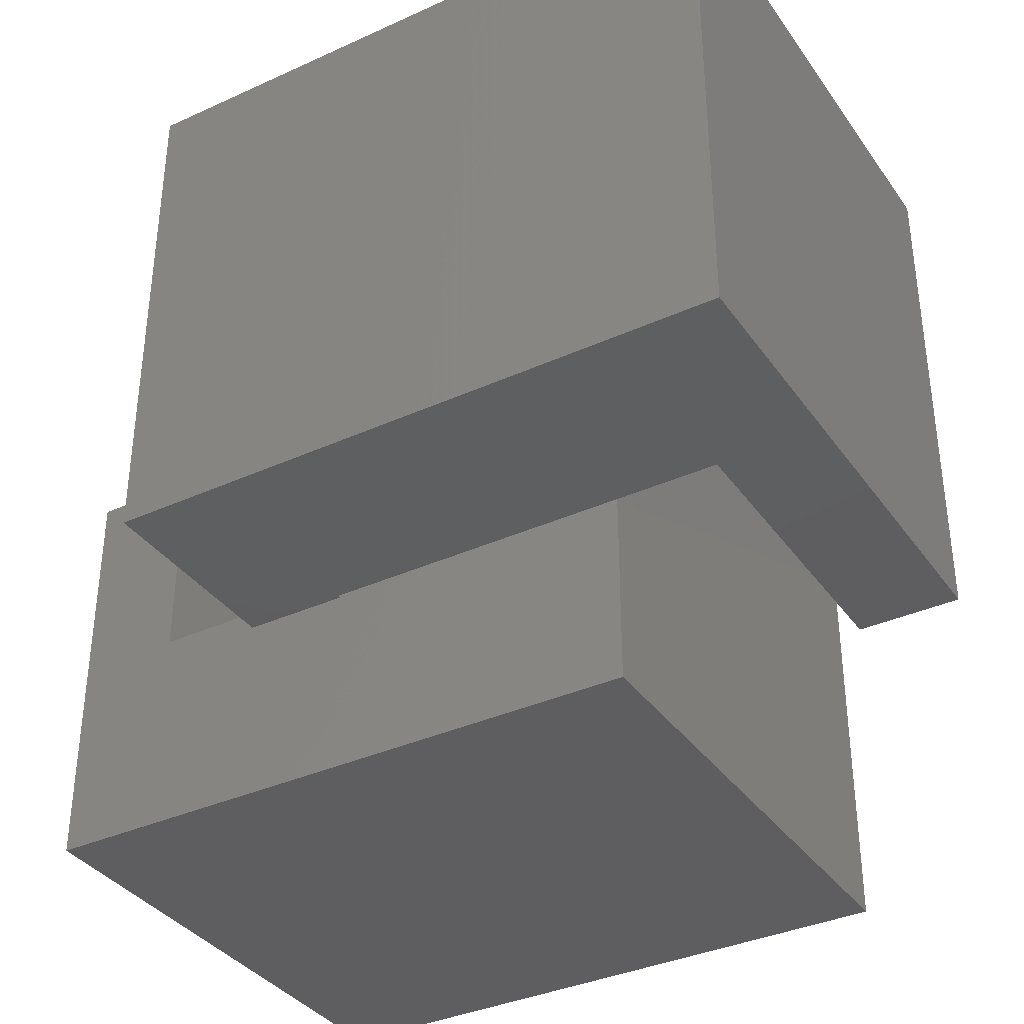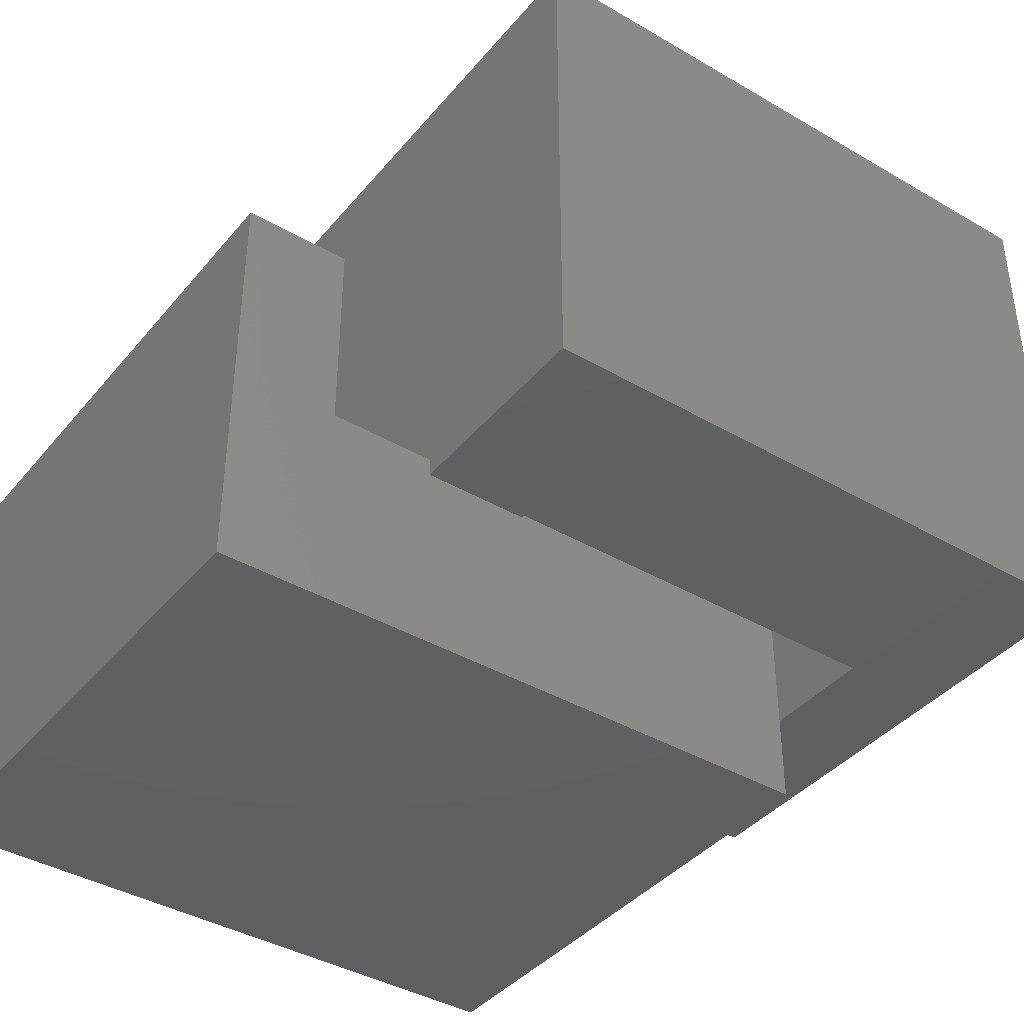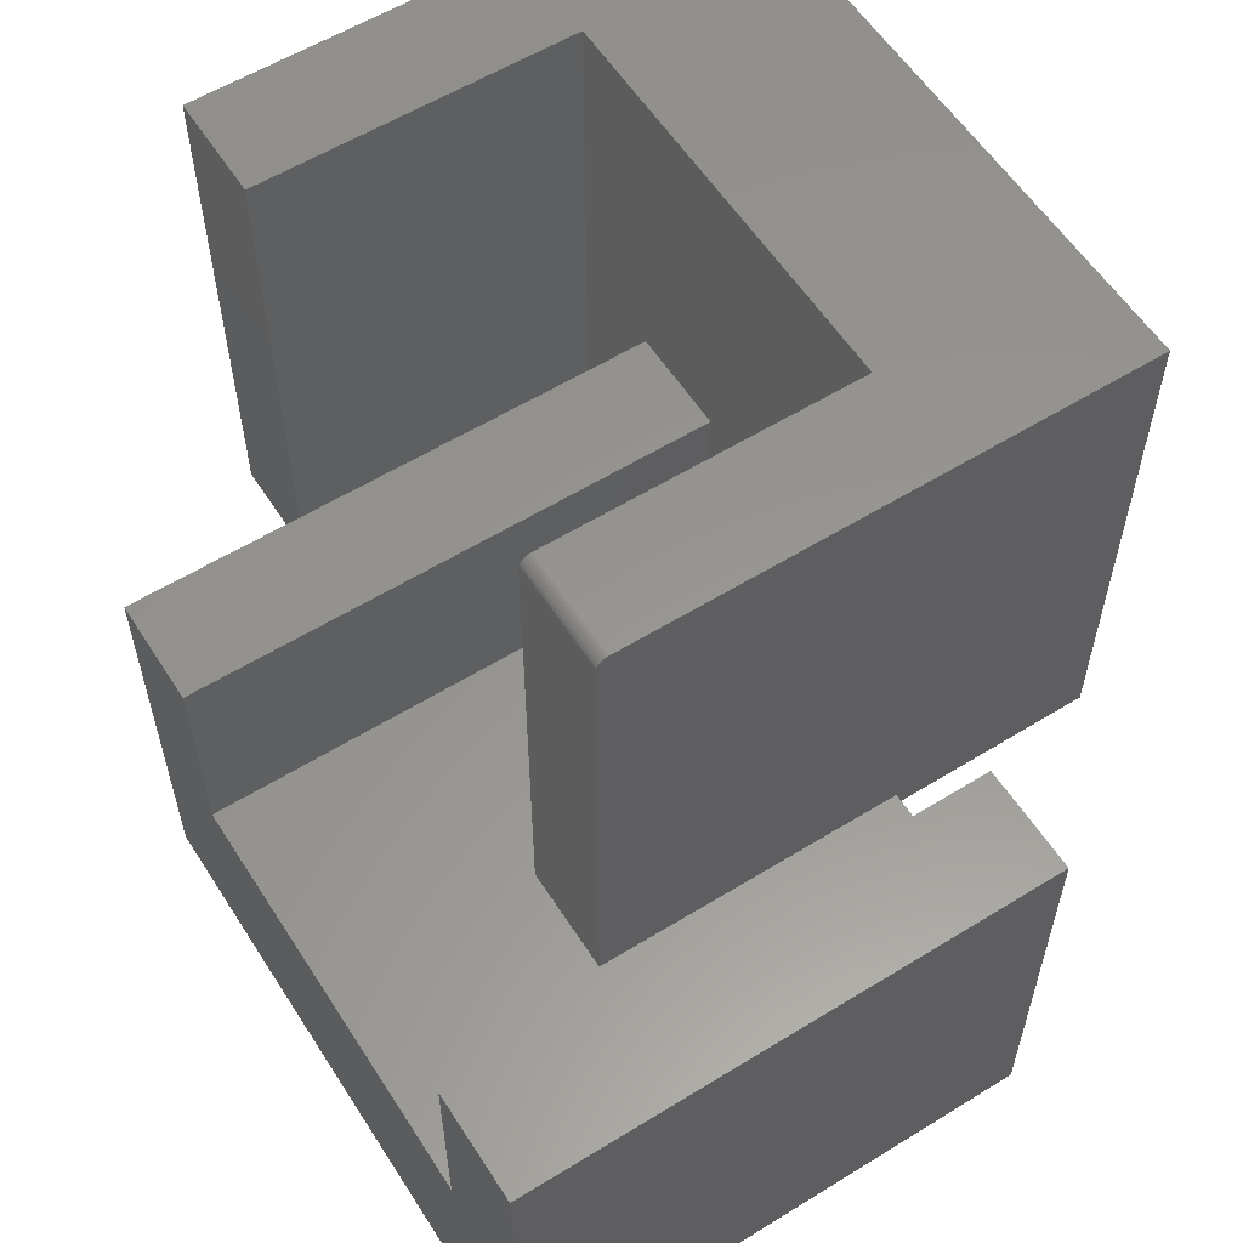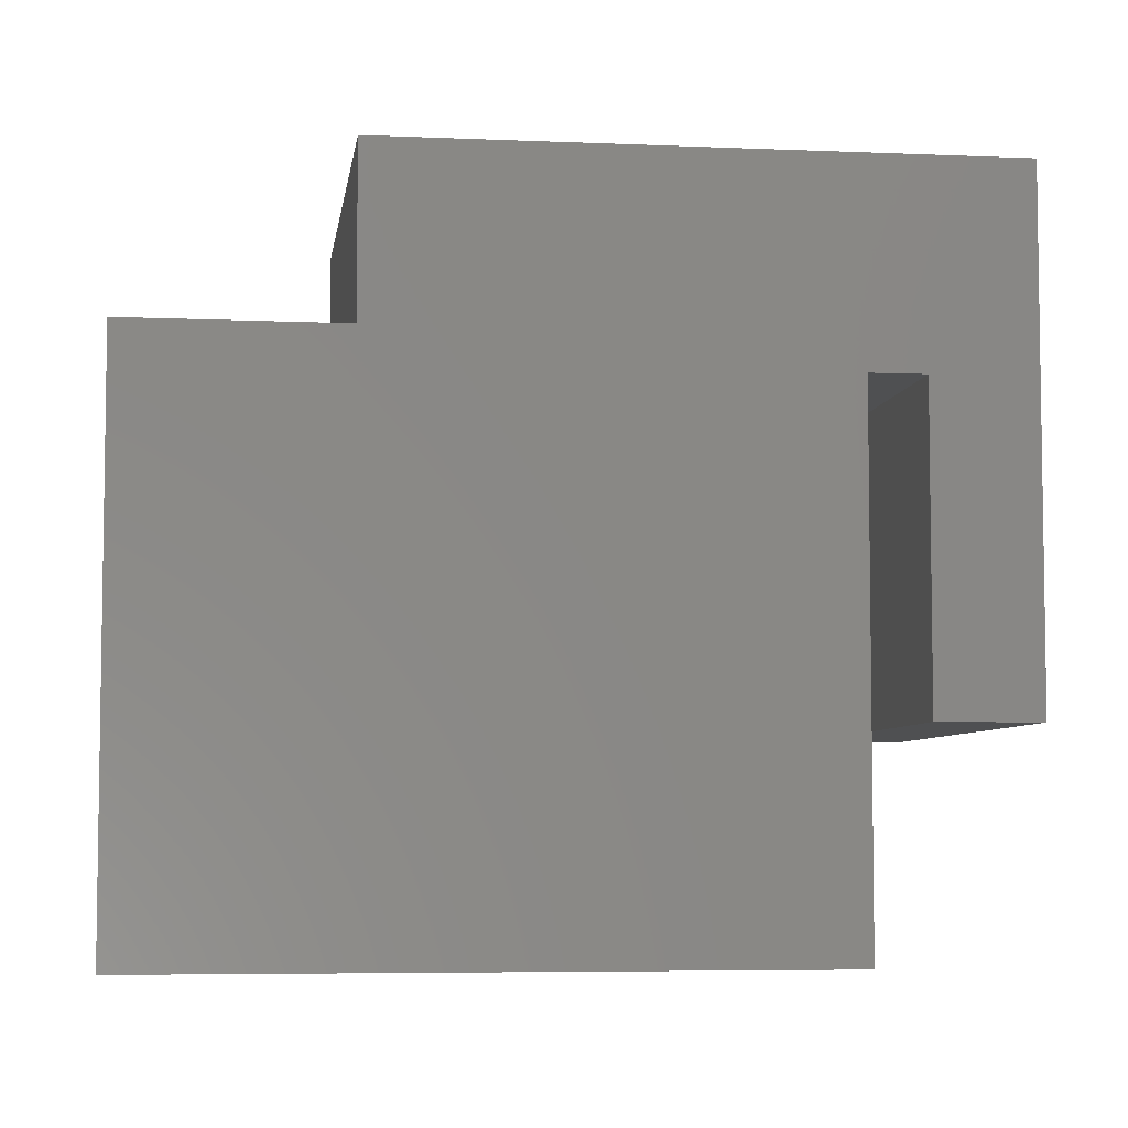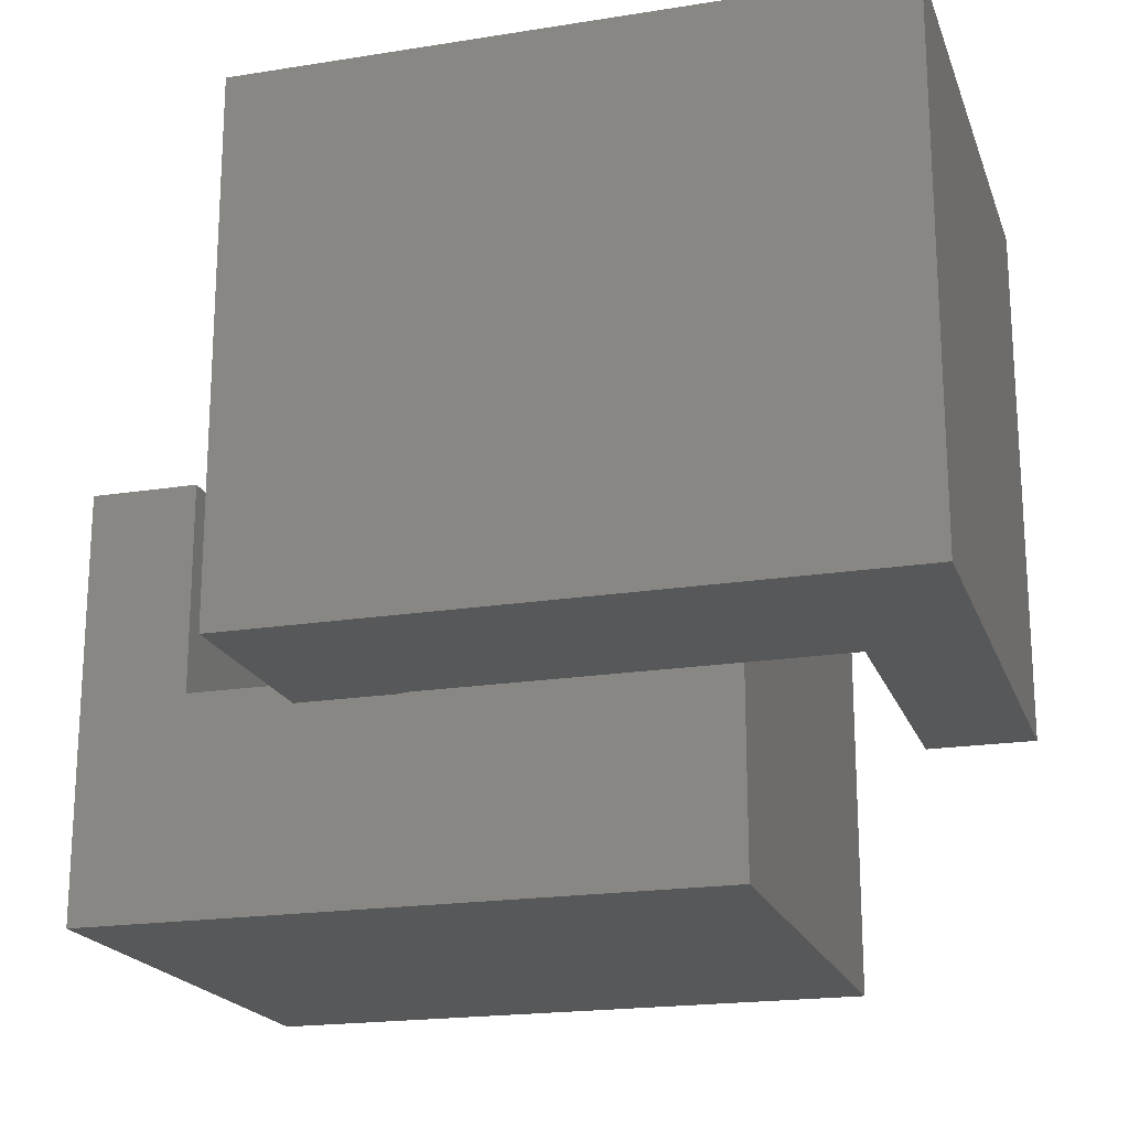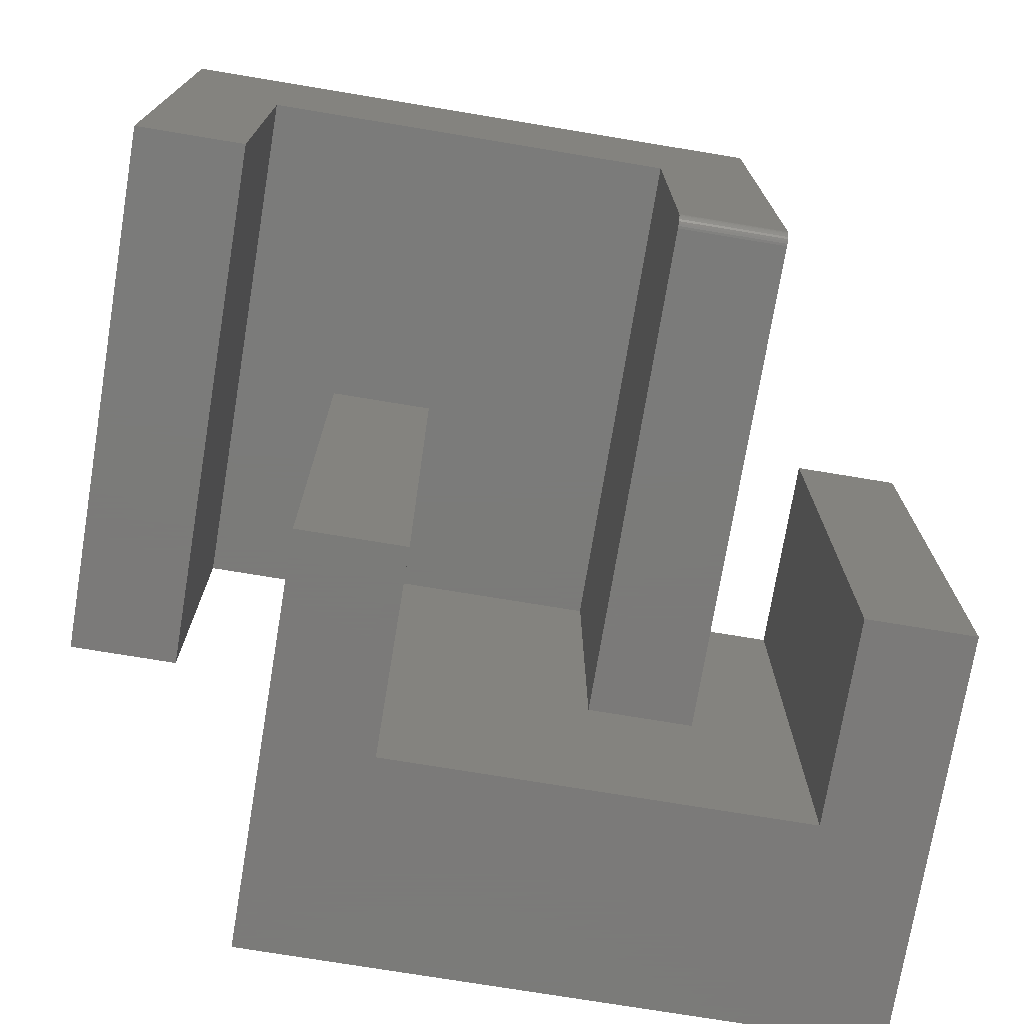
<metadata>
{"format":"stl","ext":"stl","renderer":"f3d","projection":"perspective","resolution":1024,"background":"white","views":[{"elev":-36.3,"azim":-149.3,"up":"+Z"},{"elev":-40.2,"azim":144.3,"up":"+Z"},{"elev":58.1,"azim":57.5,"up":"+Z"},{"elev":-5.8,"azim":172.4,"up":"+Y"},{"elev":-19.7,"azim":-163.5,"up":"+Z"},{"elev":-73.9,"azim":-9.4,"up":"+Y"}]}
</metadata>
<code>
# stl→obj: 52 verts, 100 faces
v -0.75 -0.4062 0.6797
v -0.6132 -0.4062 0.6797
v -0.75 0.2694 0.6797
v -0.6132 0.004276 0.6797
v 0.0625 0.2694 0.6797
v -0.07434 0.004276 0.6797
v 0.0625 -0.3906 0.6797
v -0.07434 -0.3906 0.6797
v 0.0625 4.512e-17 0.02368
v 0.0625 5.551e-17 0
v 0.0625 0.2694 0
v 0.0625 -0.3937 0.6794
v 0.0625 -0.3966 0.6785
v 0.0625 -0.4062 0.6641
v 0.0625 -0.4062 0.02368
v 0.0625 -0.3993 0.6771
v 0.0625 -0.4017 0.6751
v 0.0625 -0.4036 0.6727
v 0.0625 -0.4051 0.67
v 0.0625 -0.4059 0.6671
v -0.07434 -0.4062 0.6641
v -0.07434 -0.4062 0.02368
v -0.07434 0.004276 0
v -0.07434 5.551e-17 0
v -0.07434 3.752e-17 0.02368
v -0.07434 -0.4017 0.6751
v -0.07434 -0.3993 0.6771
v -0.07434 -0.3966 0.6785
v -0.07434 -0.3937 0.6794
v -0.07434 -0.4059 0.6671
v -0.07434 -0.4051 0.67
v -0.07434 -0.4036 0.6727
v -0.75 0.2694 0
v -0.6132 -0.4062 0
v -0.75 -0.4062 0
v -0.6132 0.004276 0
v 0.1991 5.27e-17 0.02368
v 0.1991 -0.6797 0.02368
v -0.3397 -0.6797 0.02368
v -0.3397 2.279e-17 0.02368
v -0.4766 0 -0.25
v -0.4766 2.991e-17 0.2888
v -0.3397 3.751e-17 0.2888
v 0.3359 4.51e-17 -0.25
v 0.3359 7.501e-17 0.2888
v 0.1991 6.742e-17 0.2888
v -0.4766 -0.6797 -0.25
v 0.3359 -0.6797 -0.25
v -0.3397 -0.6797 0.2888
v -0.4766 -0.6797 0.2888
v 0.1991 -0.6797 0.2888
v 0.3359 -0.6797 0.2888
f 1 2 3
f 3 2 4
f 3 4 5
f 5 4 6
f 5 6 7
f 7 6 8
f 9 10 11
f 7 12 13
f 14 15 9
f 5 7 13
f 5 13 16
f 5 16 17
f 5 17 18
f 5 18 19
f 5 19 20
f 5 20 14
f 5 14 9
f 5 9 11
f 21 22 14
f 14 22 15
f 23 24 25
f 21 25 22
f 26 27 28
f 26 28 29
f 26 29 8
f 6 23 25
f 6 25 21
f 6 21 30
f 6 30 31
f 6 31 32
f 6 32 26
f 6 26 8
f 21 14 30
f 30 14 20
f 30 20 31
f 31 20 19
f 31 19 32
f 32 19 18
f 32 18 26
f 26 18 17
f 26 17 27
f 27 17 16
f 27 16 28
f 28 16 13
f 28 13 29
f 29 13 12
f 29 12 8
f 8 12 7
f 33 34 35
f 34 33 36
f 36 33 11
f 36 11 23
f 23 11 10
f 23 10 24
f 37 9 38
f 38 9 15
f 38 15 39
f 39 15 22
f 39 22 40
f 40 22 25
f 41 42 43
f 41 43 40
f 41 40 25
f 41 25 24
f 41 24 10
f 41 10 44
f 45 44 46
f 46 44 37
f 44 10 37
f 37 10 9
f 33 35 3
f 3 35 1
f 5 11 3
f 3 11 33
f 36 23 4
f 4 23 6
f 34 36 2
f 2 36 4
f 1 35 2
f 2 35 34
f 47 48 38
f 47 38 39
f 47 39 49
f 47 49 50
f 38 48 51
f 51 48 52
f 42 41 50
f 50 41 47
f 49 43 50
f 50 43 42
f 40 43 39
f 39 43 49
f 46 37 51
f 51 37 38
f 52 45 51
f 51 45 46
f 44 45 48
f 48 45 52
f 47 41 48
f 48 41 44

</code>
